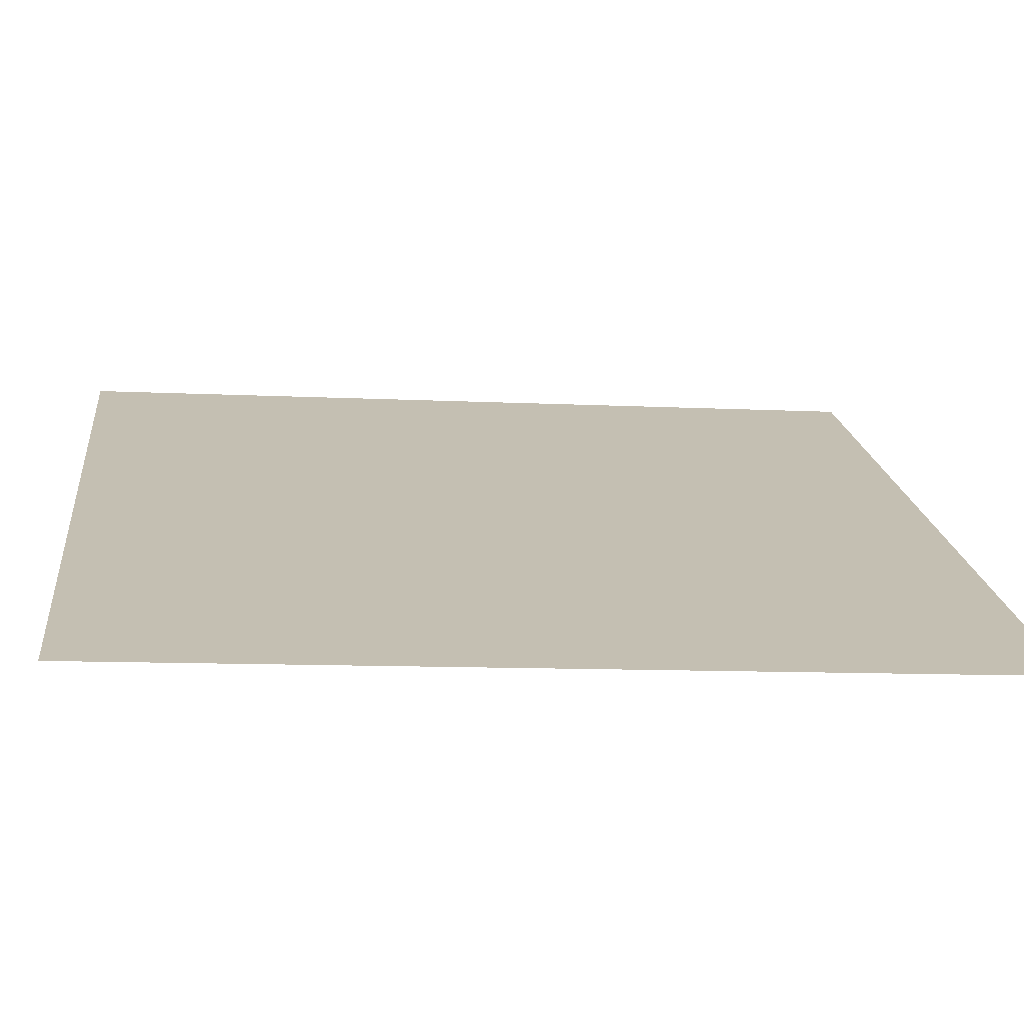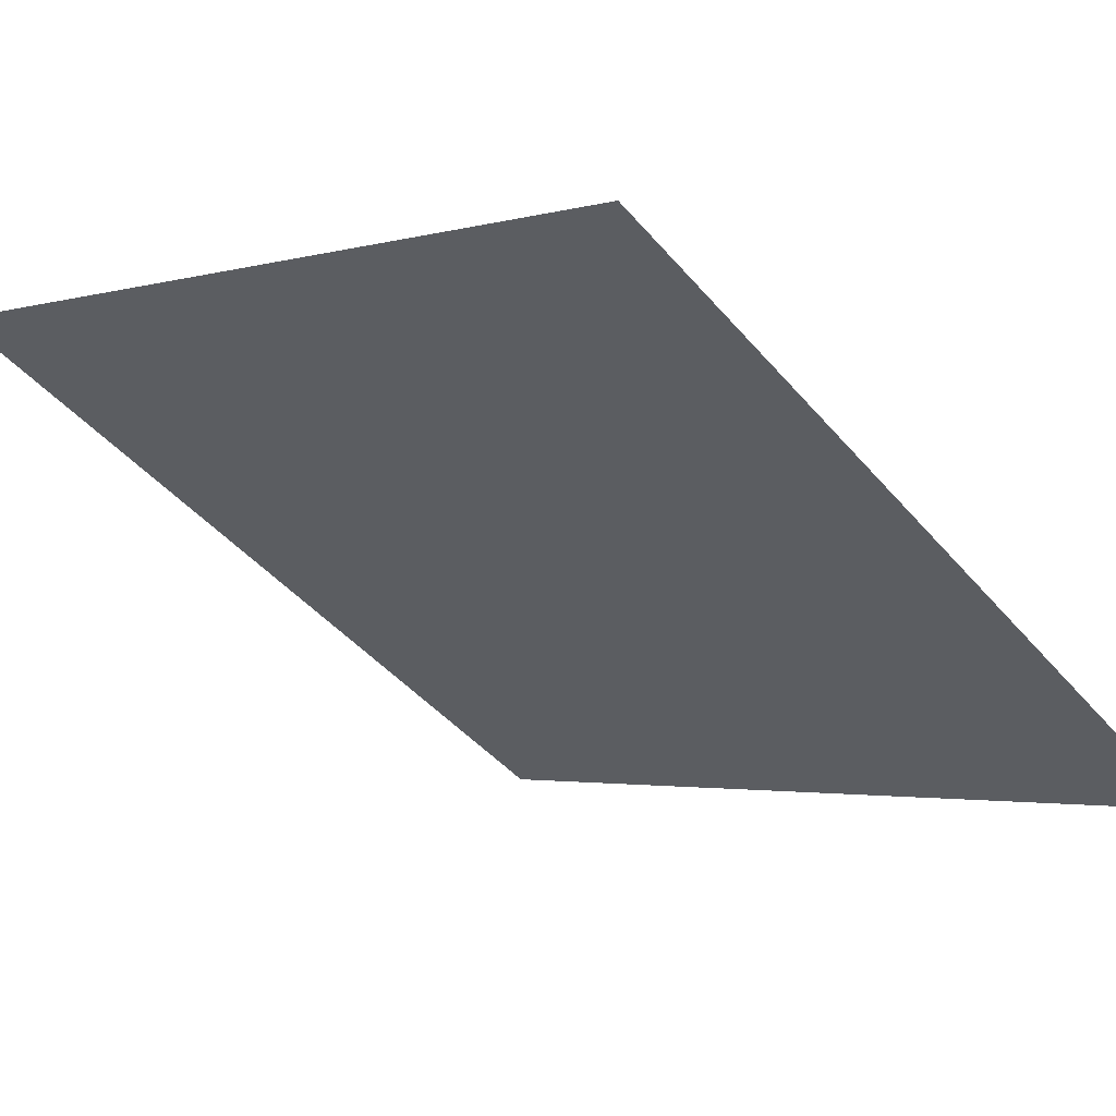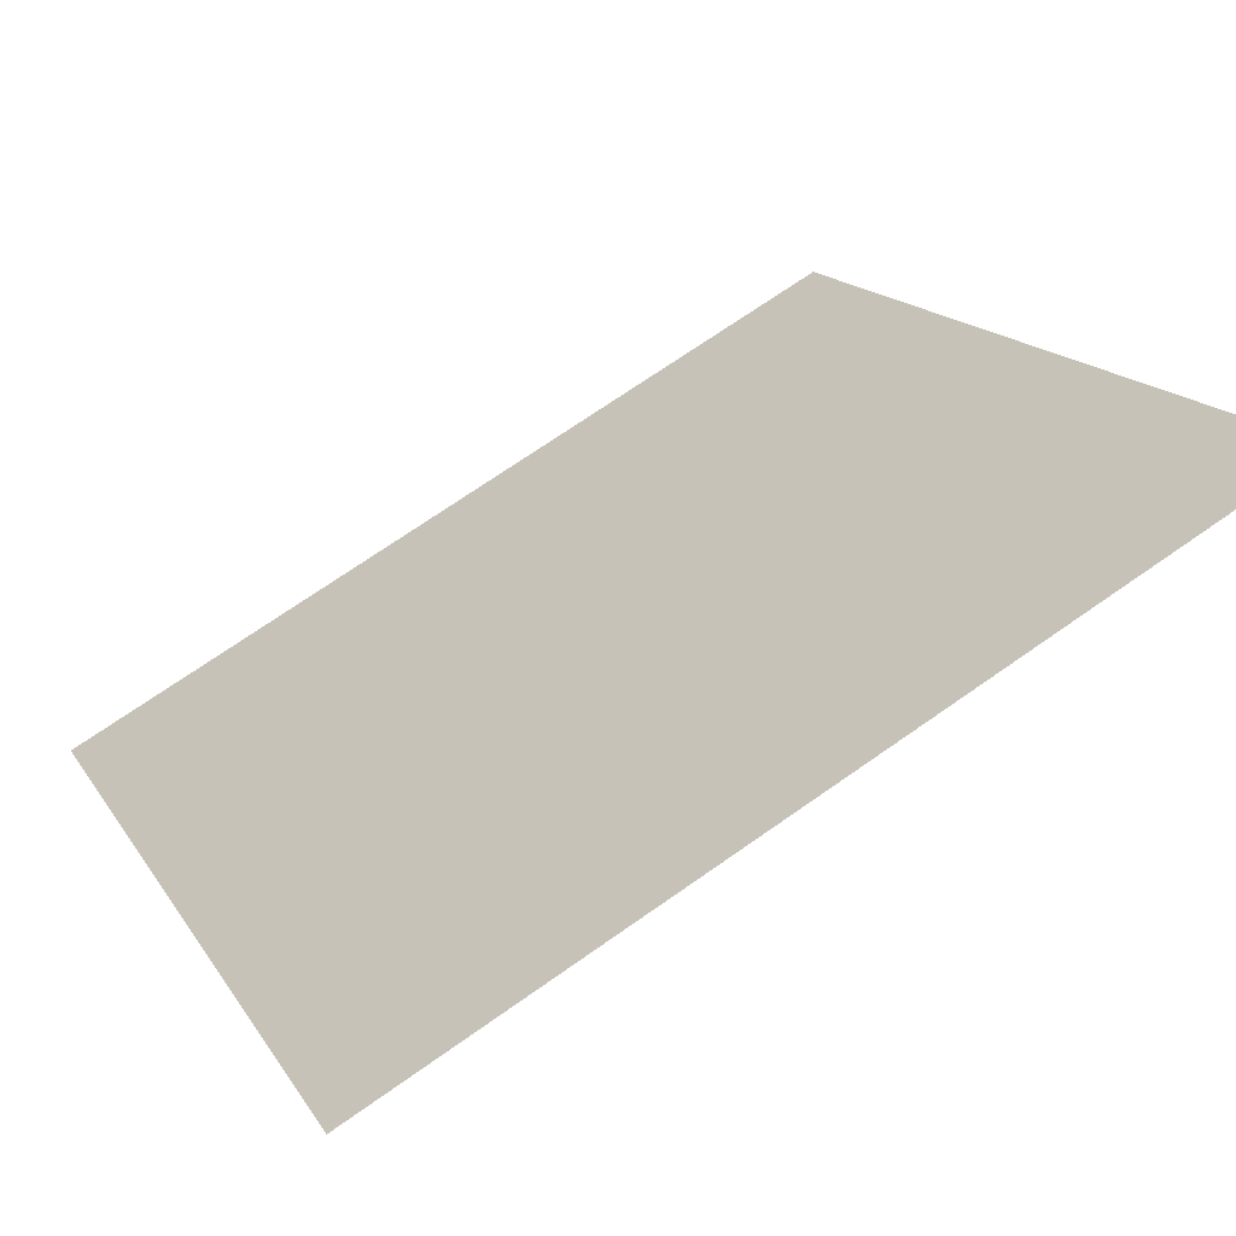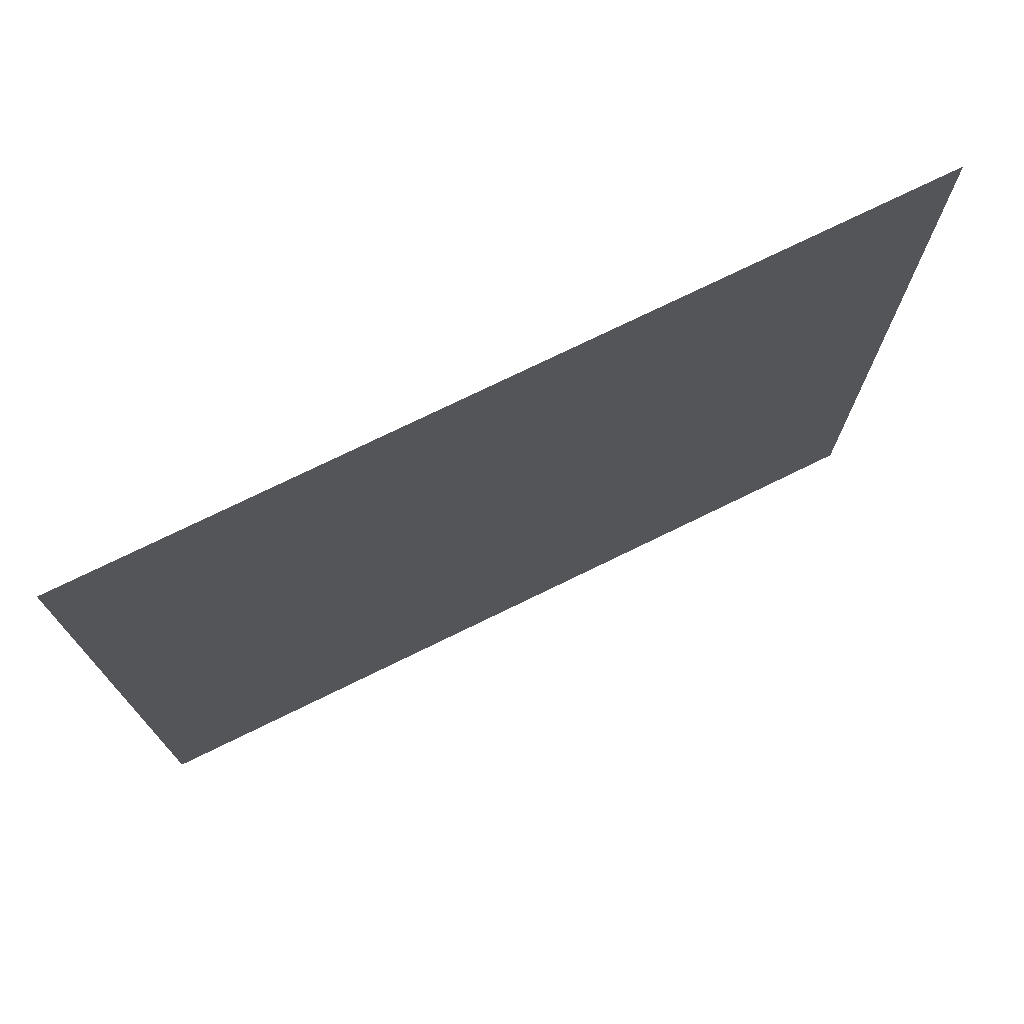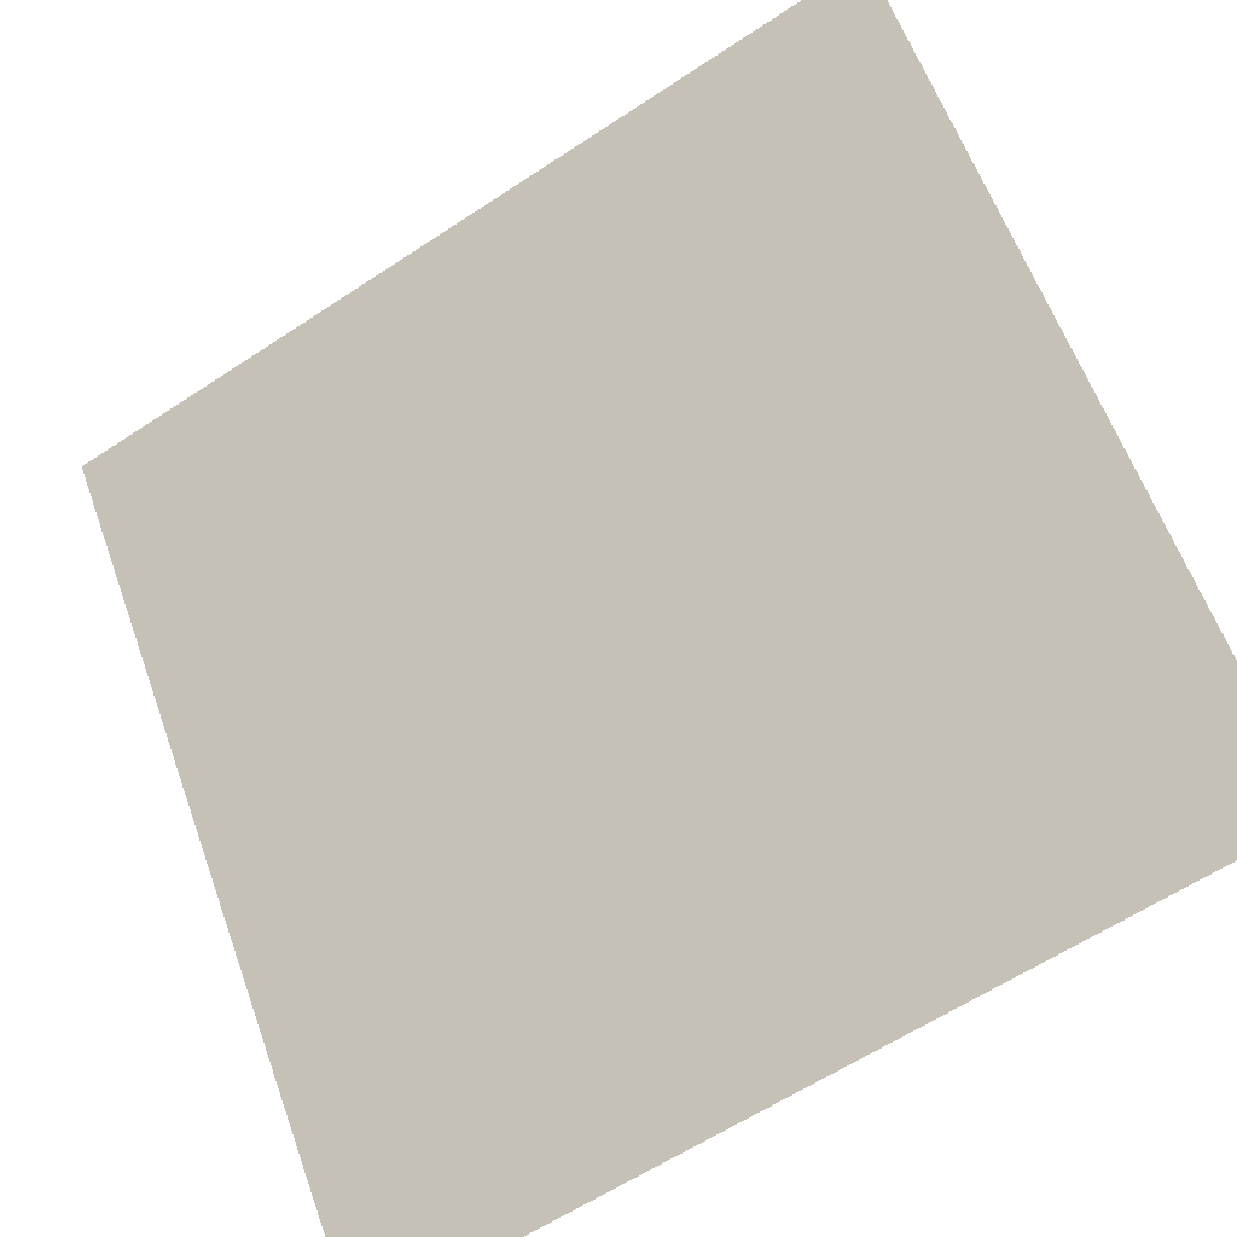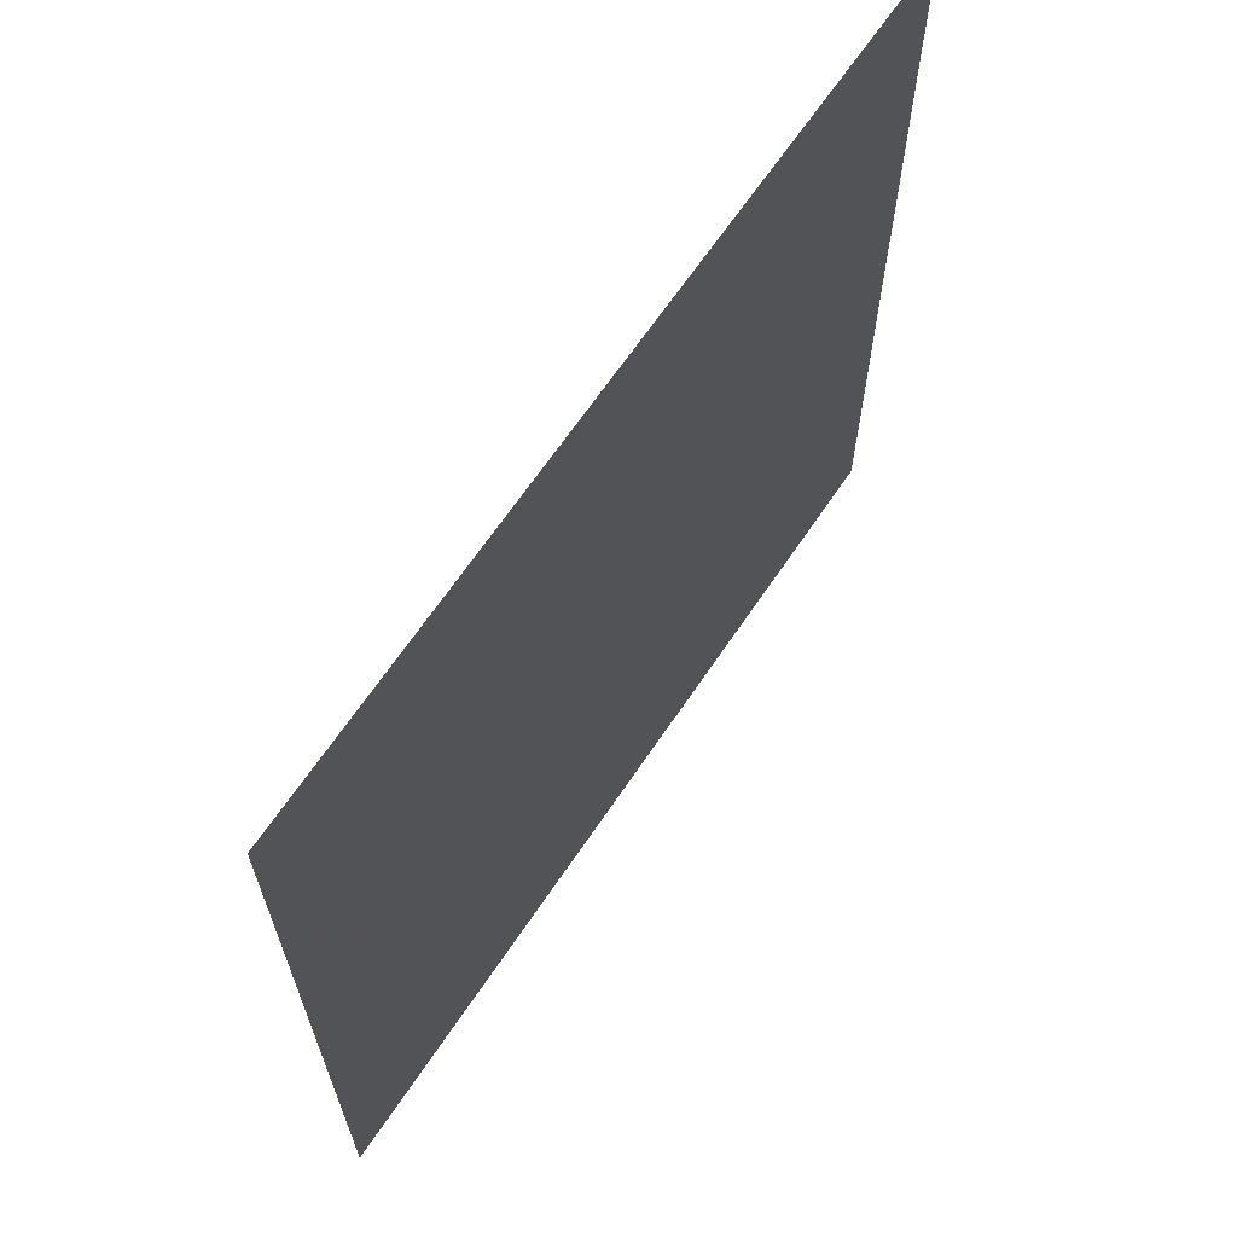
<metadata>
{"format":"obj","ext":"obj","renderer":"f3d","projection":"perspective","resolution":1024,"background":"white","views":[{"elev":-10.7,"azim":-97.0,"up":"+Z"},{"elev":-43.9,"azim":-142.8,"up":"+Z"},{"elev":15.9,"azim":-21.7,"up":"+Z"},{"elev":74.7,"azim":125.8,"up":"+Y"},{"elev":60.8,"azim":-19.8,"up":"+Z"},{"elev":66.1,"azim":-84.2,"up":"+Y"}]}
</metadata>
<code>
v 7648 -512 -2.653e+04
v 7648 4096 -2.653e+04
v 3584 4096 -2.87e+04
v 3584 -512 -2.87e+04
v 7648 -512 -2.653e+04
v 3584 4096 -2.87e+04
f 1 2 3
f 4 5 6

</code>
